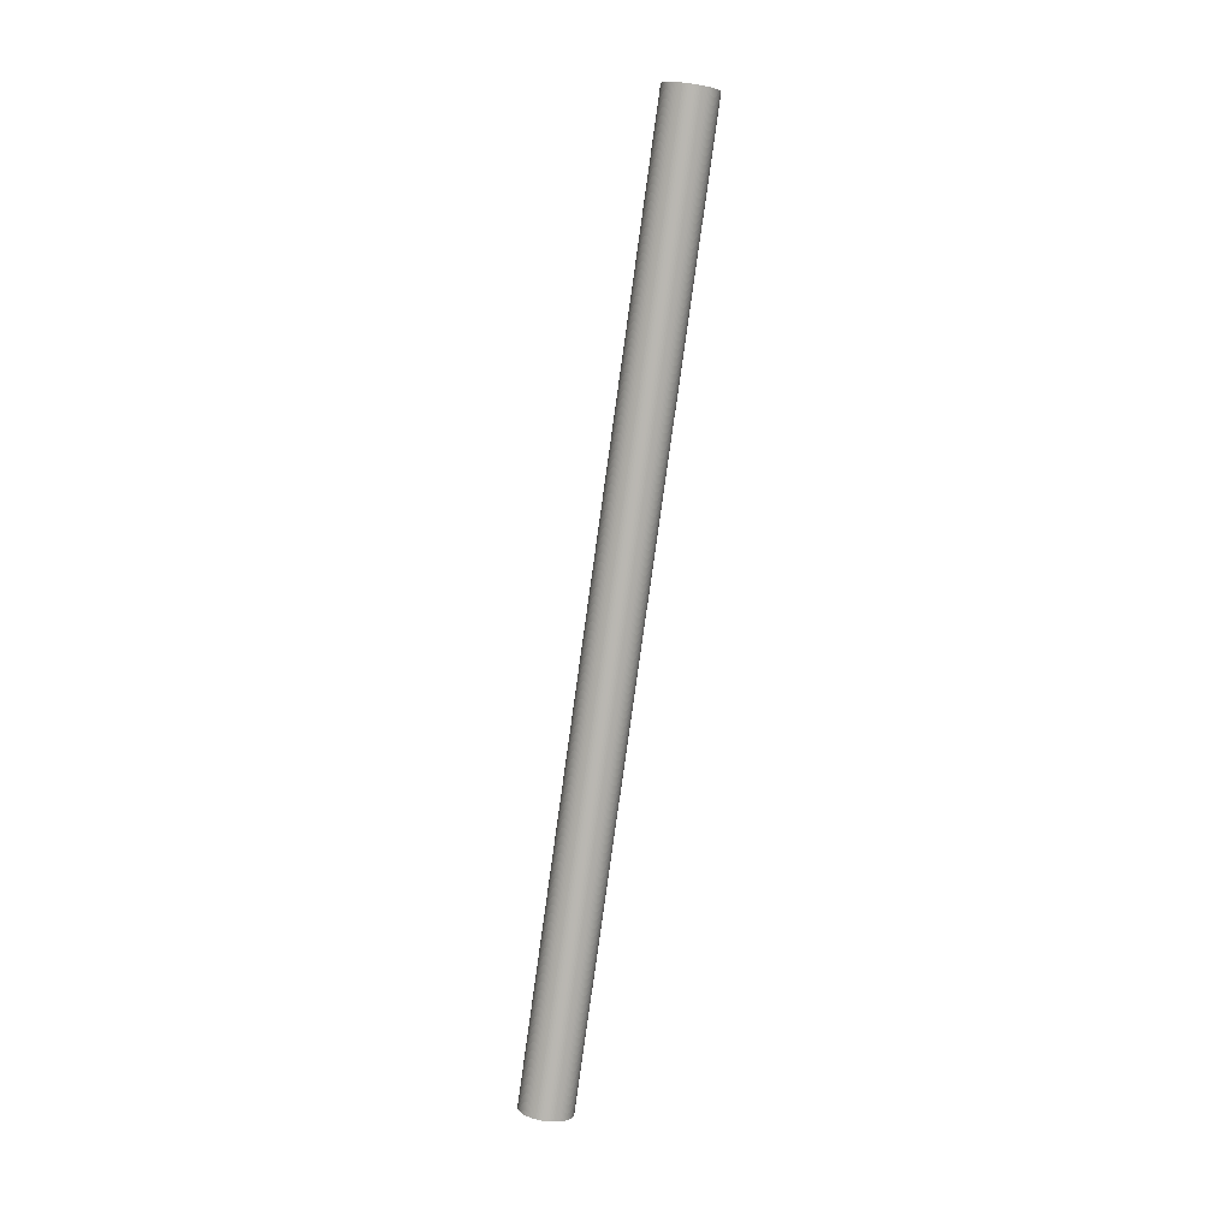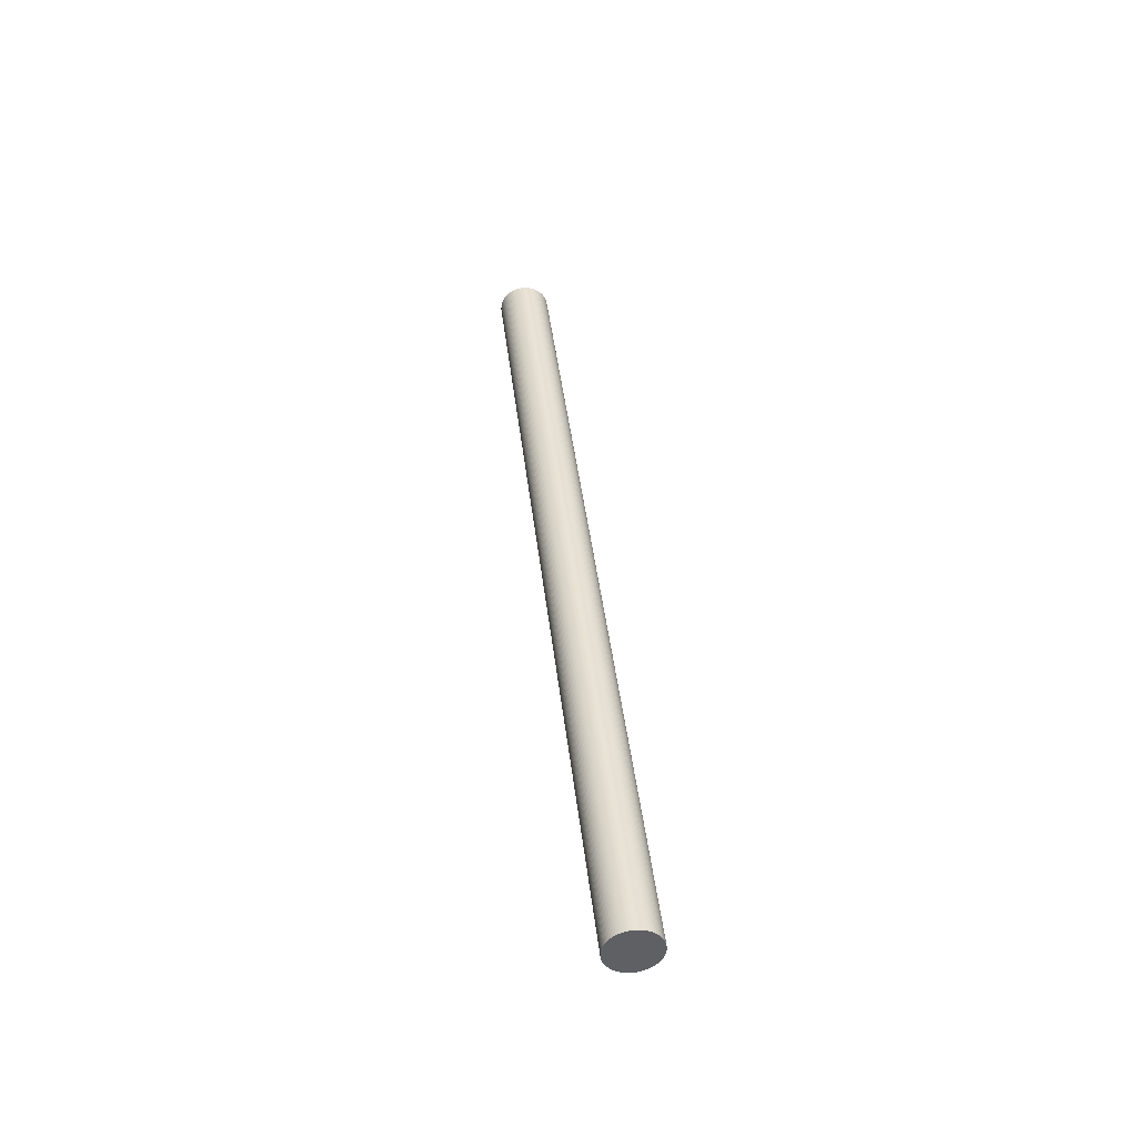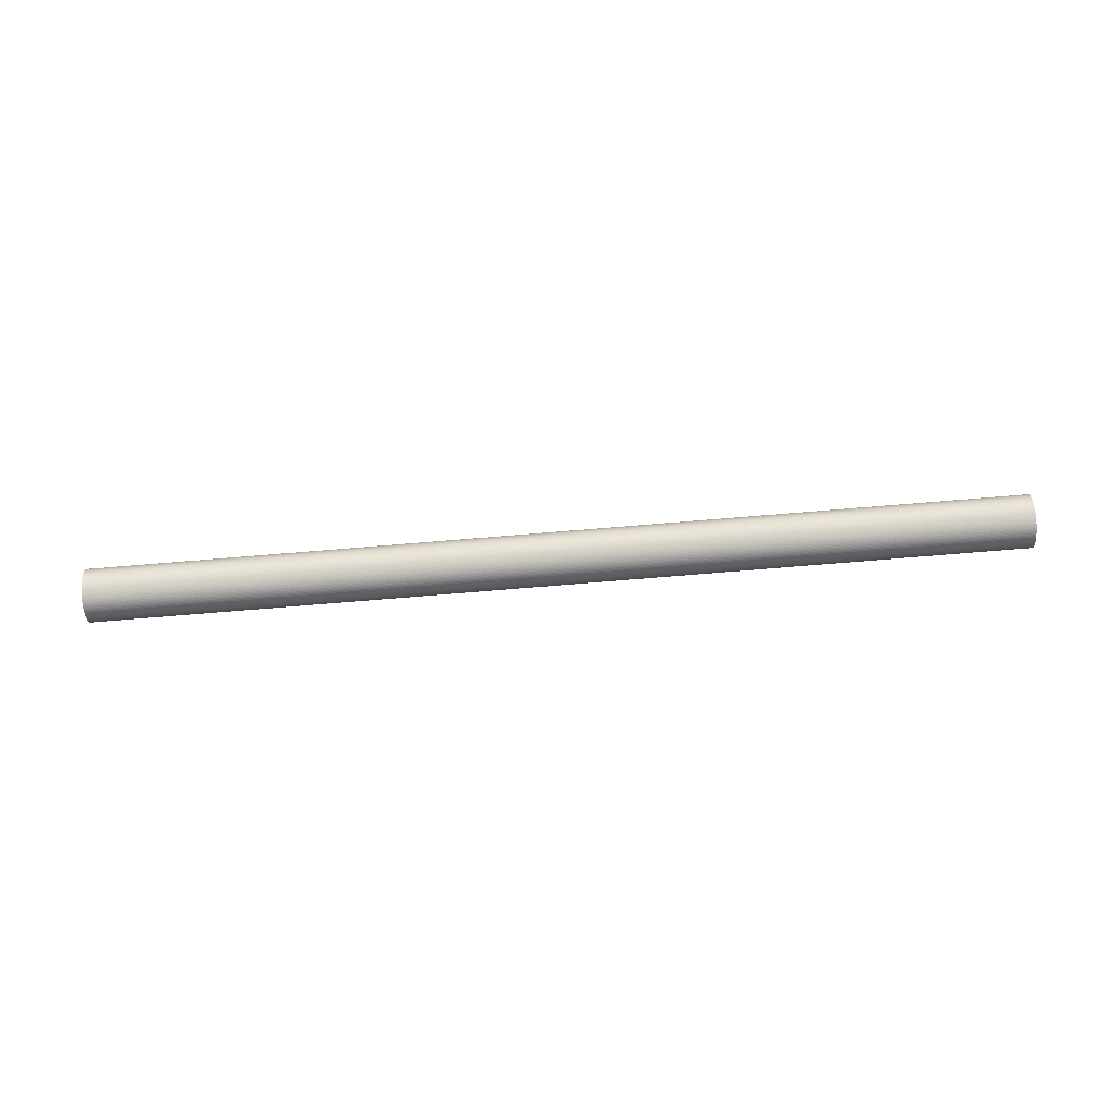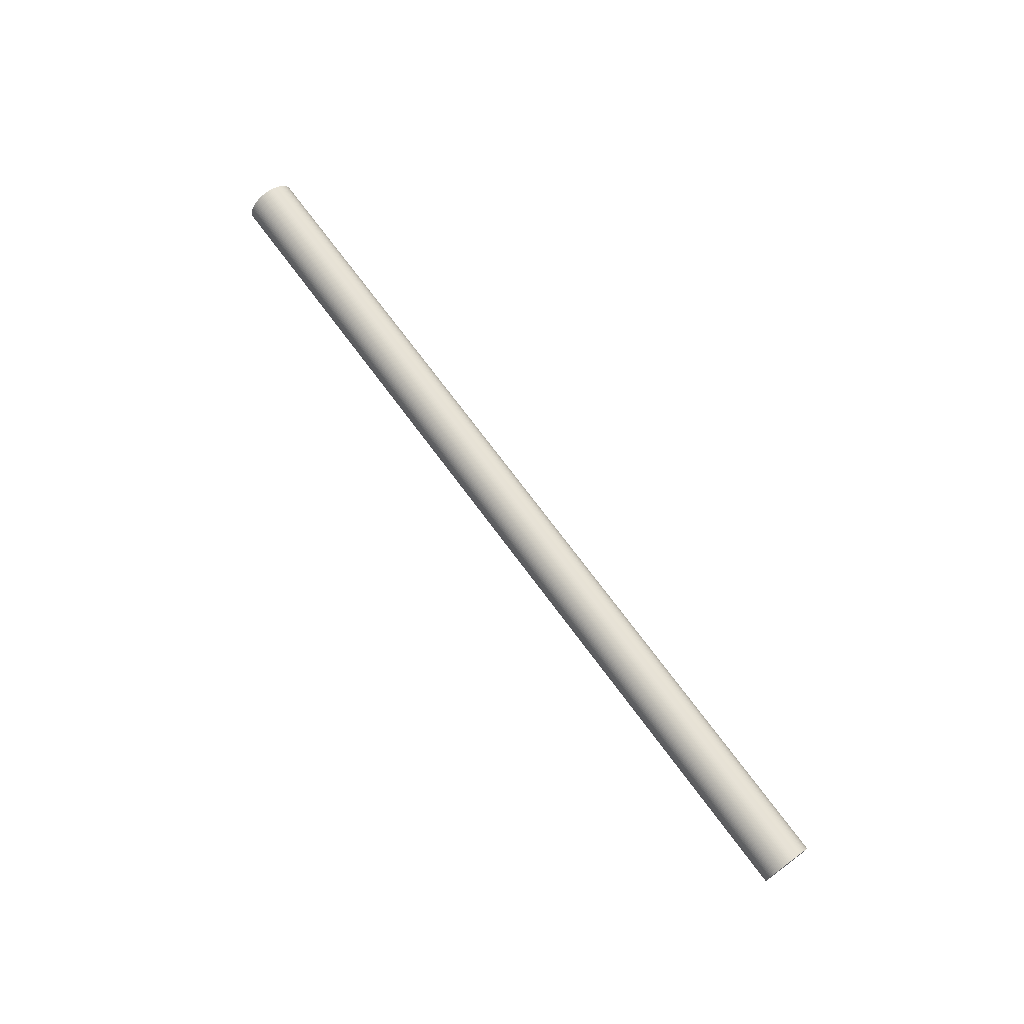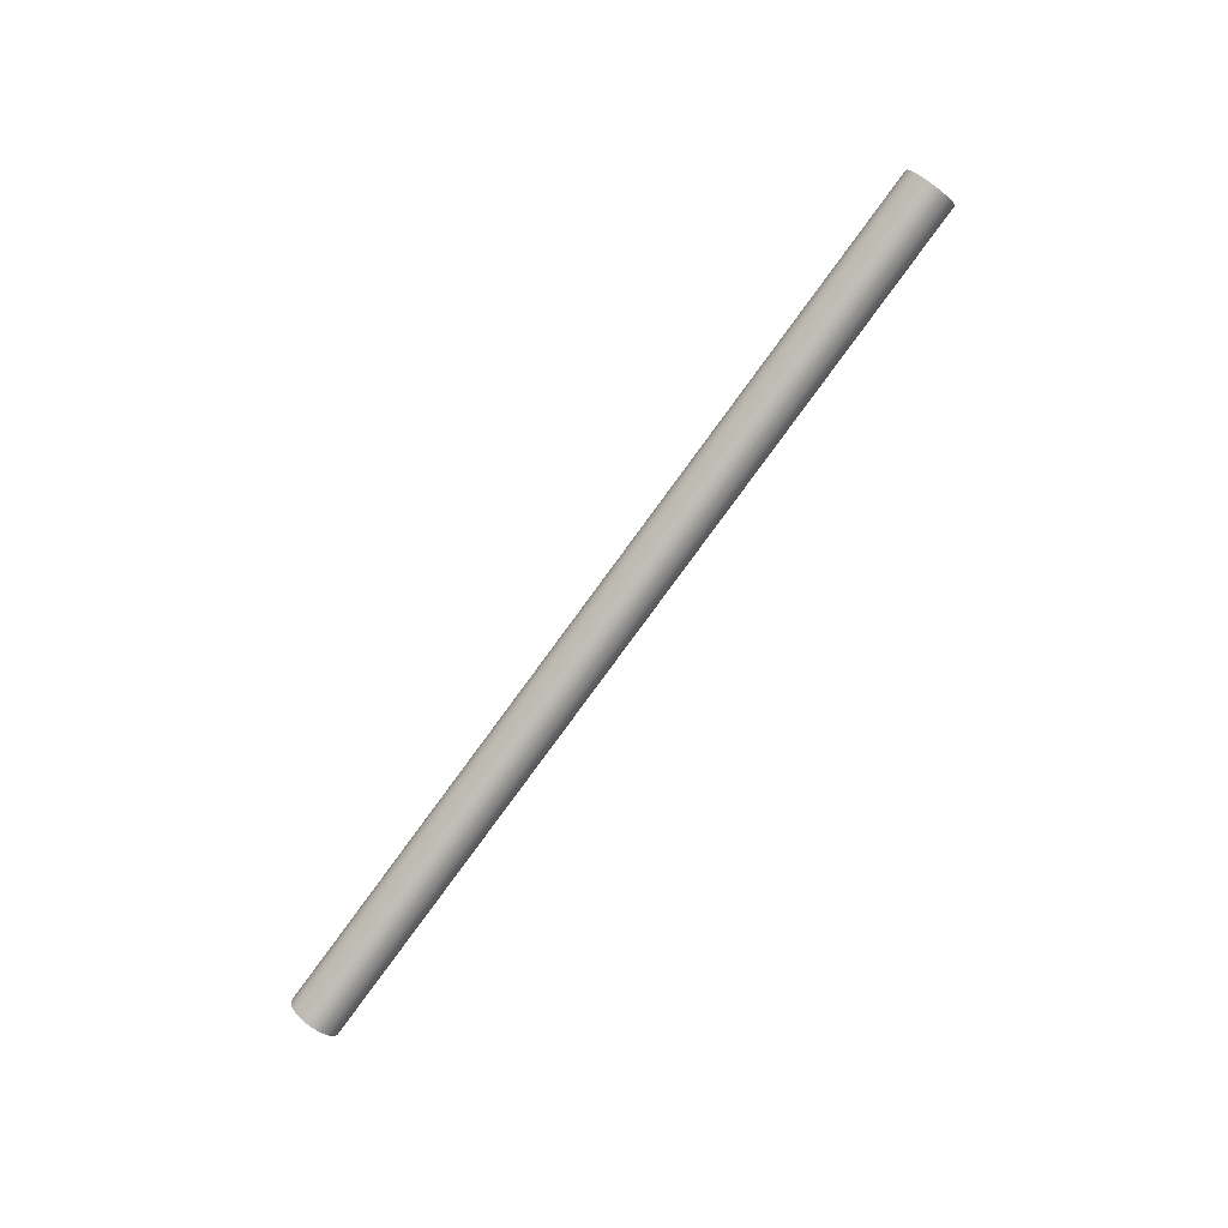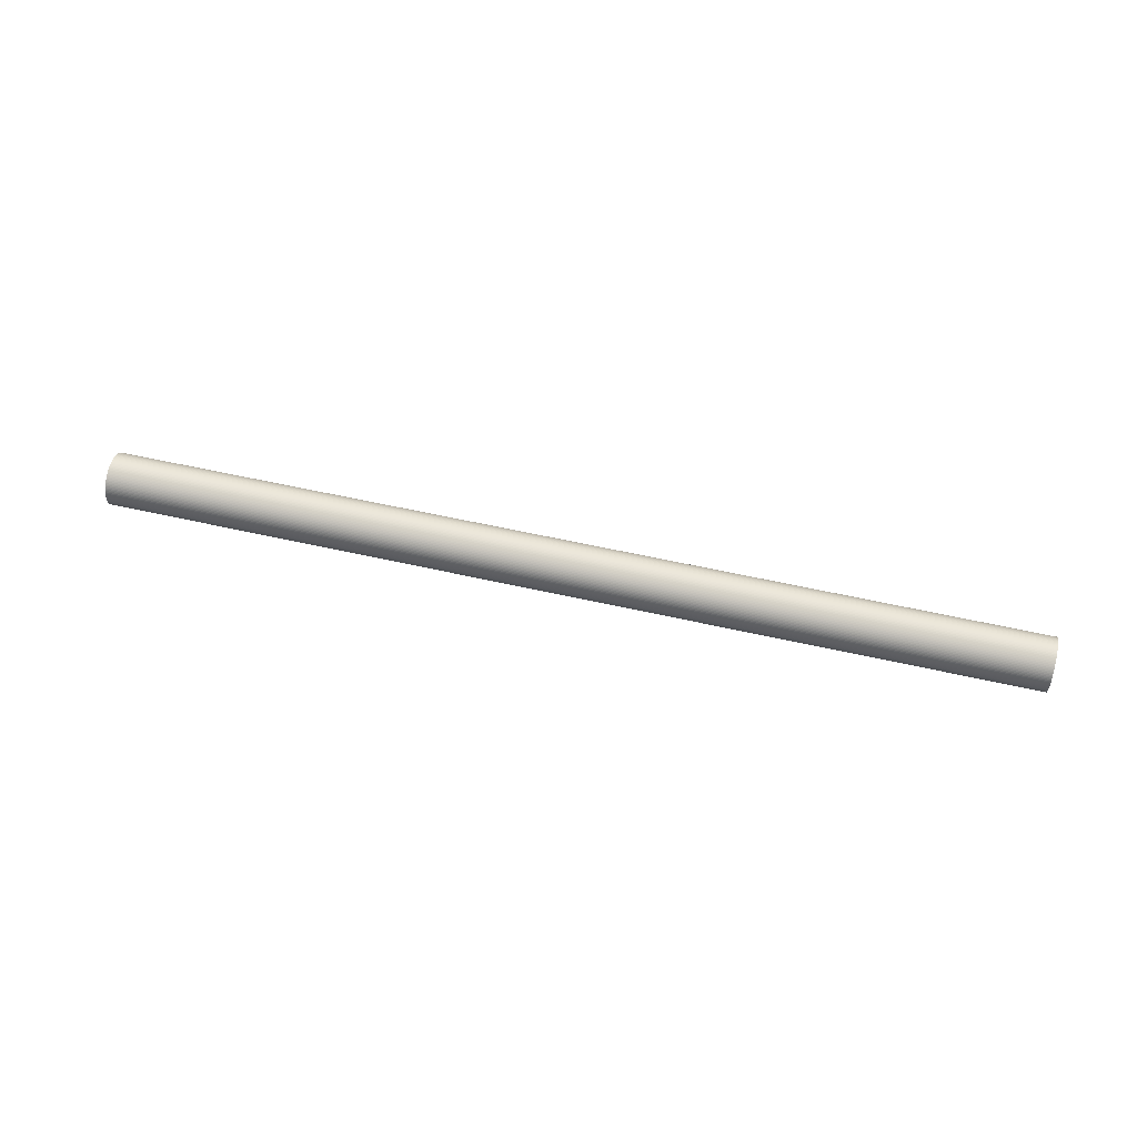
<metadata>
{"format":"obj","ext":"obj","renderer":"f3d","projection":"perspective","resolution":1024,"background":"white","views":[{"elev":-78.7,"azim":94.8,"up":"+Z"},{"elev":44.1,"azim":96.5,"up":"+Z"},{"elev":-34.1,"azim":15.7,"up":"+Z"},{"elev":66.6,"azim":-113.6,"up":"+Z"},{"elev":-77.8,"azim":66.4,"up":"+Z"},{"elev":70.9,"azim":25.9,"up":"+Z"}]}
</metadata>
<code>
v -34.02 -261.5 -94.42
v -34.02 -261.5 -94.3
v 34.47 -245.9 -89.96
v 34.48 -245.9 -90.09
v -34.03 -261.5 -94.17
v 34.46 -245.9 -89.84
v -34.03 -261.5 -94.05
v 34.46 -245.9 -89.71
v -34.03 -261.5 -93.93
v 34.46 -246 -89.59
v -34.03 -261.6 -93.81
v 34.46 -246 -89.47
v -34.03 -261.6 -93.69
v 34.46 -246 -89.35
v -34.03 -261.7 -93.57
v 34.47 -246.1 -89.24
v -34.02 -261.7 -93.46
v 34.47 -246.1 -89.13
v -34.01 -261.8 -93.35
v 34.48 -246.2 -89.02
v -34 -261.9 -93.25
v 34.49 -246.3 -88.91
v -33.99 -261.9 -93.15
v 34.5 -246.4 -88.81
v -33.98 -262 -93.06
v 34.51 -246.4 -88.72
v -33.97 -262.1 -92.97
v 34.53 -246.5 -88.63
v -33.95 -262.2 -92.88
v 34.54 -246.6 -88.55
v -33.93 -262.3 -92.81
v 34.56 -246.7 -88.47
v -33.91 -262.4 -92.74
v 34.58 -246.8 -88.4
v -33.89 -262.5 -92.67
v 34.6 -246.9 -88.34
v -33.87 -262.6 -92.62
v 34.62 -247 -88.28
v -33.85 -262.7 -92.57
v 34.64 -247.1 -88.23
v -33.83 -262.8 -92.52
v 34.67 -247.3 -88.19
v -33.8 -263 -92.49
v 34.69 -247.4 -88.15
v -33.78 -263.1 -92.46
v 34.72 -247.5 -88.13
v -33.75 -263.2 -92.44
v 34.74 -247.6 -88.11
v -33.72 -263.3 -92.43
v 34.77 -247.7 -88.09
v -33.69 -263.4 -92.43
v 34.8 -247.9 -88.09
v -33.67 -263.6 -92.43
v 34.83 -248 -88.09
v -33.64 -263.7 -92.44
v 34.86 -248.1 -88.11
v -33.61 -263.8 -92.46
v 34.88 -248.2 -88.13
v -33.58 -263.9 -92.49
v 34.91 -248.4 -88.15
v -33.55 -264 -92.52
v 34.94 -248.5 -88.19
v -33.52 -264.2 -92.57
v 34.97 -248.6 -88.23
v -33.49 -264.3 -92.62
v 35 -248.7 -88.28
v -33.47 -264.4 -92.67
v 35.03 -248.8 -88.34
v -33.44 -264.5 -92.74
v 35.05 -248.9 -88.4
v -33.41 -264.6 -92.81
v 35.08 -249 -88.47
v -33.38 -264.7 -92.88
v 35.11 -249.1 -88.55
v -33.36 -264.8 -92.97
v 35.13 -249.2 -88.63
v -33.33 -264.9 -93.06
v 35.16 -249.3 -88.72
v -33.31 -264.9 -93.15
v 35.18 -249.4 -88.81
v -33.29 -265 -93.25
v 35.21 -249.4 -88.91
v -33.26 -265.1 -93.35
v 35.23 -249.5 -89.02
v -33.24 -265.1 -93.46
v 35.25 -249.6 -89.13
v -33.22 -265.2 -93.57
v 35.27 -249.6 -89.24
v -33.21 -265.2 -93.69
v 35.29 -249.7 -89.35
v -33.19 -265.3 -93.81
v 35.3 -249.7 -89.47
v -33.17 -265.3 -93.93
v 35.32 -249.7 -89.59
v -33.16 -265.3 -94.05
v 35.33 -249.8 -89.71
v -33.15 -265.4 -94.17
v 35.34 -249.8 -89.84
v -33.14 -265.4 -94.3
v 35.35 -249.8 -89.96
v -33.13 -265.4 -94.42
v 35.36 -249.8 -90.09
v -33.12 -265.4 -94.55
v 35.37 -249.8 -90.21
v -33.12 -265.4 -94.67
v 35.37 -249.8 -90.34
v -33.12 -265.3 -94.8
v 35.38 -249.8 -90.46
v -33.11 -265.3 -94.92
v 35.38 -249.7 -90.58
v -33.11 -265.3 -95.04
v 35.38 -249.7 -90.7
v -33.12 -265.2 -95.16
v 35.38 -249.6 -90.82
v -33.12 -265.2 -95.27
v 35.37 -249.6 -90.94
v -33.13 -265.1 -95.38
v 35.37 -249.5 -91.05
v -33.14 -265.1 -95.49
v 35.36 -249.5 -91.16
v -33.14 -265 -95.6
v 35.35 -249.4 -91.26
v -33.16 -264.9 -95.69
v 35.34 -249.3 -91.36
v -33.17 -264.8 -95.79
v 35.32 -249.2 -91.45
v -33.18 -264.7 -95.88
v 35.31 -249.2 -91.54
v -33.2 -264.6 -95.96
v 35.29 -249.1 -91.62
v -33.22 -264.5 -96.04
v 35.28 -249 -91.7
v -33.23 -264.4 -96.11
v 35.26 -248.9 -91.77
v -33.25 -264.3 -96.17
v 35.24 -248.8 -91.84
v -33.28 -264.2 -96.23
v 35.22 -248.6 -91.89
v -33.3 -264.1 -96.28
v 35.19 -248.5 -91.94
v -33.32 -264 -96.32
v 35.17 -248.4 -91.99
v -33.35 -263.9 -96.36
v 35.15 -248.3 -92.02
v -33.37 -263.8 -96.38
v 35.12 -248.2 -92.05
v -33.4 -263.6 -96.4
v 35.09 -248.1 -92.07
v -33.43 -263.5 -96.41
v 35.07 -247.9 -92.08
v -33.45 -263.4 -96.42
v 35.04 -247.8 -92.08
v -33.48 -263.3 -96.41
v 35.01 -247.7 -92.08
v -33.51 -263.1 -96.4
v 34.98 -247.6 -92.07
v -33.54 -263 -96.38
v 34.95 -247.4 -92.05
v -33.57 -262.9 -96.36
v 34.92 -247.3 -92.02
v -33.6 -262.8 -96.32
v 34.9 -247.2 -91.99
v -33.63 -262.7 -96.28
v 34.87 -247.1 -91.94
v -33.65 -262.6 -96.23
v 34.84 -247 -91.89
v -33.68 -262.5 -96.17
v 34.81 -246.9 -91.84
v -33.71 -262.4 -96.11
v 34.78 -246.8 -91.77
v -33.74 -262.3 -96.04
v 34.76 -246.7 -91.7
v -33.76 -262.2 -95.96
v 34.73 -246.6 -91.62
v -33.79 -262.1 -95.88
v 34.7 -246.5 -91.54
v -33.81 -262 -95.79
v 34.68 -246.4 -91.45
v -33.84 -261.9 -95.69
v 34.65 -246.3 -91.36
v -33.86 -261.8 -95.6
v 34.63 -246.2 -91.26
v -33.88 -261.8 -95.49
v 34.61 -246.2 -91.16
v -33.9 -261.7 -95.38
v 34.59 -246.1 -91.05
v -33.92 -261.6 -95.27
v 34.57 -246.1 -90.94
v -33.94 -261.6 -95.16
v 34.55 -246 -90.82
v -33.96 -261.6 -95.04
v 34.53 -246 -90.7
v -33.97 -261.5 -94.92
v 34.52 -245.9 -90.58
v -33.99 -261.5 -94.8
v 34.51 -245.9 -90.46
v -34 -261.5 -94.67
v 34.49 -245.9 -90.34
v -34.01 -261.5 -94.55
v 34.48 -245.9 -90.21
g obj_27280663
f 1 2 3
f 1 3 4
f 2 5 6
f 2 6 3
f 5 7 8
f 5 8 6
f 7 9 10
f 7 10 8
f 9 11 12
f 9 12 10
f 11 13 14
f 11 14 12
f 13 15 16
f 13 16 14
f 15 17 18
f 15 18 16
f 17 19 20
f 17 20 18
f 19 21 22
f 19 22 20
f 21 23 24
f 21 24 22
f 23 25 26
f 23 26 24
f 25 27 28
f 25 28 26
f 27 29 30
f 27 30 28
f 29 31 32
f 29 32 30
f 31 33 34
f 31 34 32
f 33 35 36
f 33 36 34
f 35 37 38
f 35 38 36
f 37 39 40
f 37 40 38
f 39 41 42
f 39 42 40
f 41 43 44
f 41 44 42
f 43 45 46
f 43 46 44
f 45 47 48
f 45 48 46
f 47 49 50
f 47 50 48
f 49 51 52
f 49 52 50
f 51 53 54
f 51 54 52
f 53 55 56
f 53 56 54
f 55 57 58
f 55 58 56
f 57 59 60
f 57 60 58
f 59 61 62
f 59 62 60
f 61 63 64
f 61 64 62
f 63 65 66
f 63 66 64
f 65 67 68
f 65 68 66
f 67 69 70
f 67 70 68
f 69 71 72
f 69 72 70
f 71 73 74
f 71 74 72
f 73 75 76
f 73 76 74
f 75 77 78
f 75 78 76
f 77 79 80
f 77 80 78
f 79 81 82
f 79 82 80
f 81 83 84
f 81 84 82
f 83 85 86
f 83 86 84
f 85 87 88
f 85 88 86
f 87 89 90
f 87 90 88
f 89 91 92
f 89 92 90
f 91 93 94
f 91 94 92
f 93 95 96
f 93 96 94
f 95 97 98
f 95 98 96
f 97 99 100
f 97 100 98
f 99 101 102
f 99 102 100
f 101 103 104
f 101 104 102
f 103 105 106
f 103 106 104
f 105 107 108
f 105 108 106
f 107 109 110
f 107 110 108
f 109 111 112
f 109 112 110
f 111 113 114
f 111 114 112
f 113 115 116
f 113 116 114
f 115 117 118
f 115 118 116
f 117 119 120
f 117 120 118
f 119 121 122
f 119 122 120
f 121 123 124
f 121 124 122
f 123 125 126
f 123 126 124
f 125 127 128
f 125 128 126
f 127 129 130
f 127 130 128
f 129 131 132
f 129 132 130
f 131 133 134
f 131 134 132
f 133 135 136
f 133 136 134
f 135 137 138
f 135 138 136
f 137 139 140
f 137 140 138
f 139 141 142
f 139 142 140
f 141 143 144
f 141 144 142
f 143 145 146
f 143 146 144
f 145 147 148
f 145 148 146
f 147 149 150
f 147 150 148
f 149 151 152
f 149 152 150
f 151 153 154
f 151 154 152
f 153 155 156
f 153 156 154
f 155 157 158
f 155 158 156
f 157 159 160
f 157 160 158
f 159 161 162
f 159 162 160
f 161 163 164
f 161 164 162
f 163 165 166
f 163 166 164
f 165 167 168
f 165 168 166
f 167 169 170
f 167 170 168
f 169 171 172
f 169 172 170
f 171 173 174
f 171 174 172
f 173 175 176
f 173 176 174
f 175 177 178
f 175 178 176
f 177 179 180
f 177 180 178
f 179 181 182
f 179 182 180
f 181 183 184
f 181 184 182
f 183 185 186
f 183 186 184
f 185 187 188
f 185 188 186
f 187 189 190
f 187 190 188
f 189 191 192
f 189 192 190
f 191 193 194
f 191 194 192
f 193 195 196
f 193 196 194
f 195 197 198
f 195 198 196
f 197 199 200
f 197 200 198
f 199 1 4
f 199 4 200
f 117 115 121
f 119 117 121
f 115 107 87
f 153 121 115
f 123 121 129
f 107 105 103
f 115 113 107
f 113 111 109
f 107 113 109
f 107 103 97
f 127 125 123
f 141 139 143
f 145 143 147
f 87 183 115
f 153 143 121
f 143 153 147
f 143 135 129
f 131 129 135
f 135 139 137
f 135 143 139
f 135 133 131
f 129 121 143
f 129 127 123
f 153 149 147
f 99 97 101
f 87 97 93
f 95 93 97
f 87 93 91
f 107 97 87
f 85 83 87
f 91 89 87
f 83 81 87
f 77 81 79
f 77 87 81
f 103 101 97
f 73 71 75
f 77 75 71
f 69 67 71
f 71 67 65
f 71 87 77
f 63 61 65
f 57 65 61
f 57 61 59
f 55 65 57
f 65 55 71
f 87 71 55
f 183 87 55
f 53 51 55
f 151 149 153
f 157 155 153
f 163 157 153
f 163 161 159
f 157 163 159
f 183 163 115
f 171 167 163
f 169 167 171
f 175 173 171
f 163 177 171
f 167 165 163
f 171 177 175
f 179 177 183
f 181 179 183
f 187 185 183
f 183 55 45
f 187 183 197
f 193 191 189
f 187 197 193
f 197 183 9
f 9 199 197
f 195 193 197
f 193 189 187
f 177 163 183
f 1 199 2
f 35 33 37
f 39 37 33
f 31 29 33
f 29 23 33
f 41 39 33
f 47 45 49
f 51 49 45
f 43 41 45
f 45 33 11
f 45 41 33
f 45 55 51
f 45 11 183
f 23 11 33
f 7 5 9
f 2 9 5
f 15 13 11
f 25 23 27
f 27 23 29
f 19 17 15
f 19 23 21
f 15 23 19
f 23 15 11
f 11 9 183
f 199 9 2
f 115 163 153
f 118 122 116
f 120 122 118
f 116 88 108
f 154 116 122
f 124 130 122
f 108 104 106
f 116 108 114
f 114 110 112
f 108 110 114
f 108 98 104
f 128 124 126
f 142 144 140
f 146 148 144
f 88 116 184
f 154 122 144
f 144 148 154
f 144 130 136
f 132 136 130
f 136 138 140
f 136 140 144
f 136 132 134
f 130 144 122
f 130 124 128
f 154 148 150
f 100 102 98
f 88 94 98
f 96 98 94
f 88 92 94
f 108 88 98
f 86 88 84
f 92 88 90
f 84 88 82
f 78 80 82
f 78 82 88
f 104 98 102
f 74 76 72
f 78 72 76
f 70 72 68
f 72 66 68
f 72 78 88
f 64 66 62
f 58 62 66
f 58 60 62
f 56 58 66
f 66 72 56
f 88 56 72
f 184 56 88
f 54 56 52
f 152 154 150
f 158 154 156
f 164 154 158
f 164 160 162
f 158 160 164
f 184 116 164
f 172 164 168
f 170 172 168
f 176 172 174
f 164 172 178
f 168 164 166
f 172 176 178
f 180 184 178
f 182 184 180
f 188 184 186
f 184 46 56
f 188 198 184
f 194 190 192
f 188 194 198
f 198 10 184
f 10 198 200
f 196 198 194
f 194 188 190
f 178 184 164
f 4 3 200
f 36 38 34
f 40 34 38
f 32 34 30
f 30 34 24
f 42 34 40
f 48 50 46
f 52 46 50
f 44 46 42
f 46 12 34
f 46 34 42
f 46 52 56
f 46 184 12
f 24 34 12
f 8 10 6
f 3 6 10
f 16 12 14
f 26 28 24
f 28 30 24
f 20 16 18
f 20 22 24
f 16 20 24
f 24 12 16
f 12 184 10
f 200 3 10
f 116 154 164

</code>
